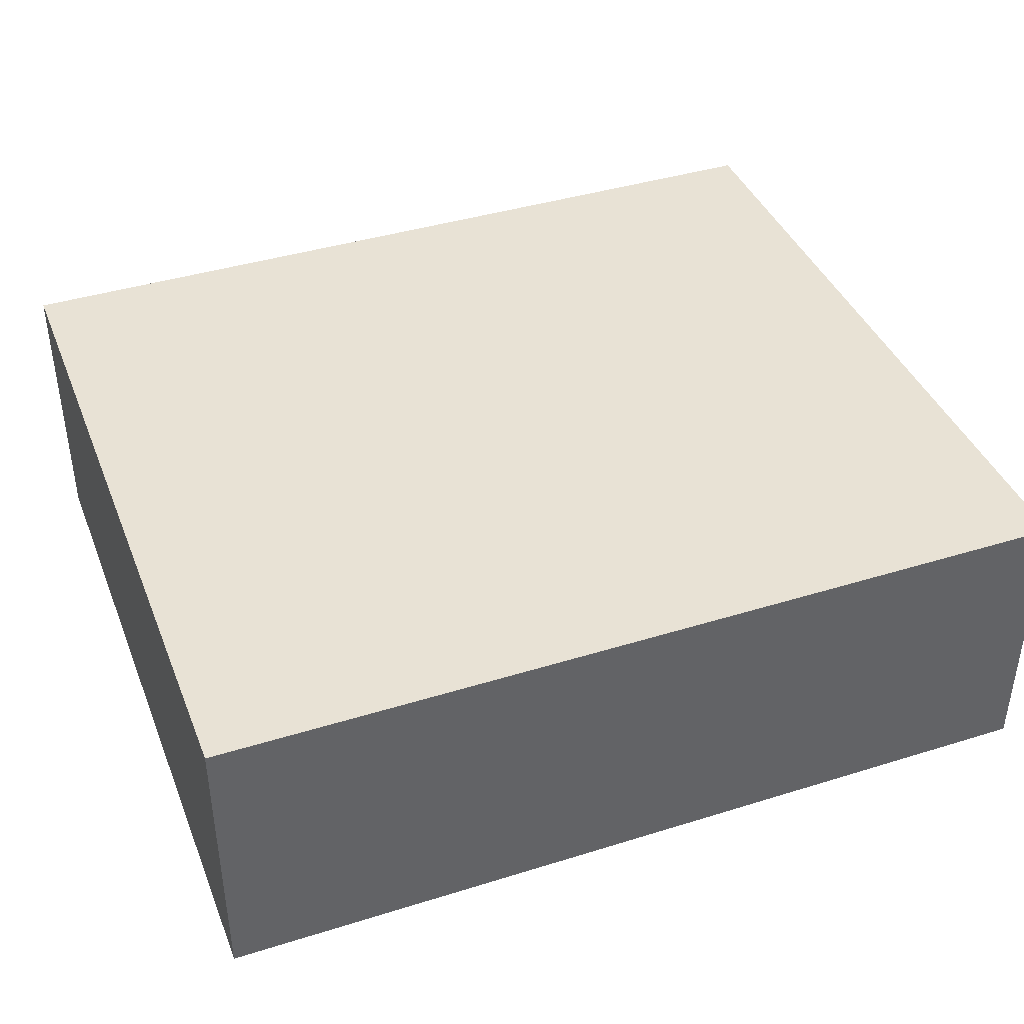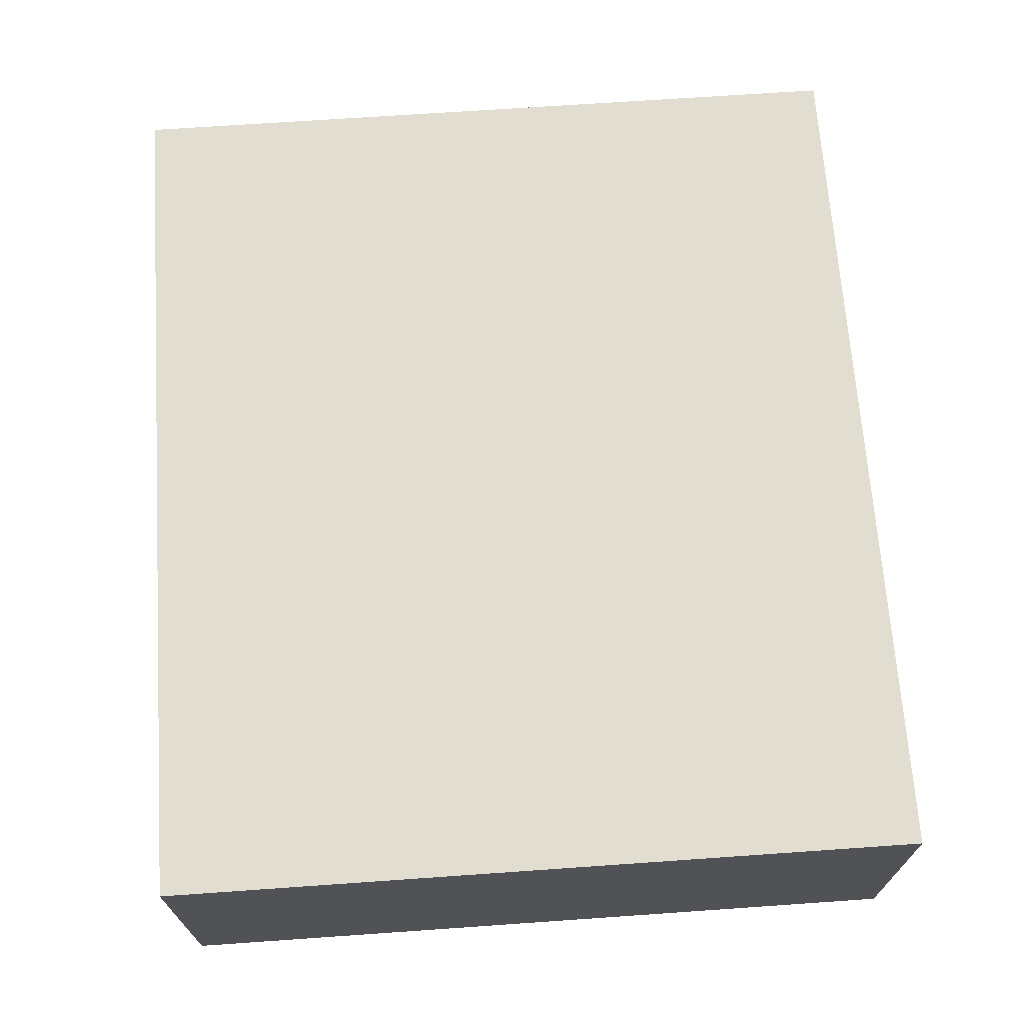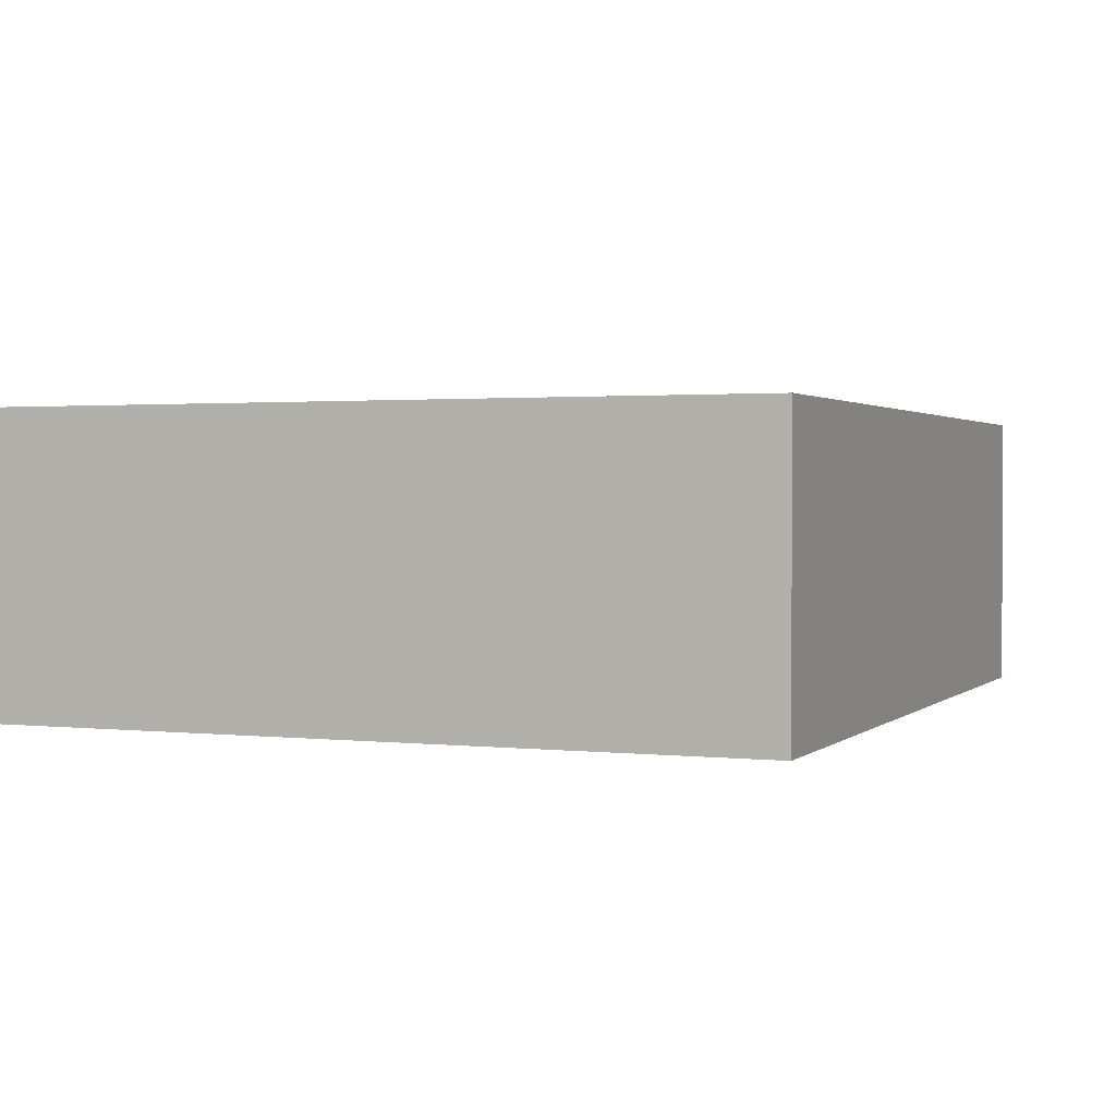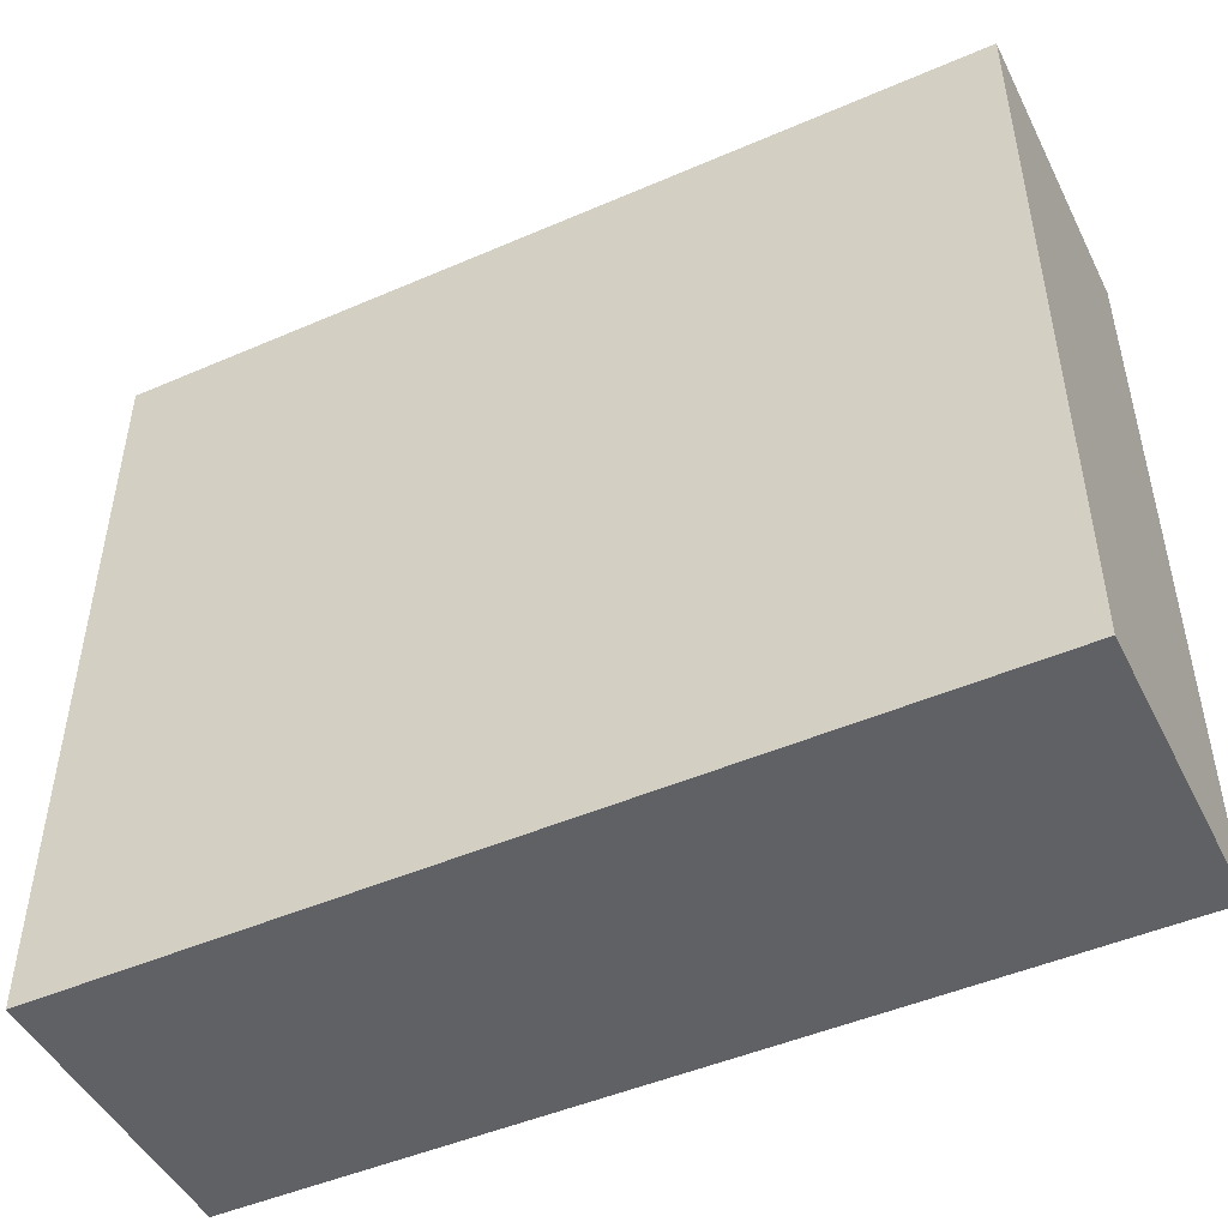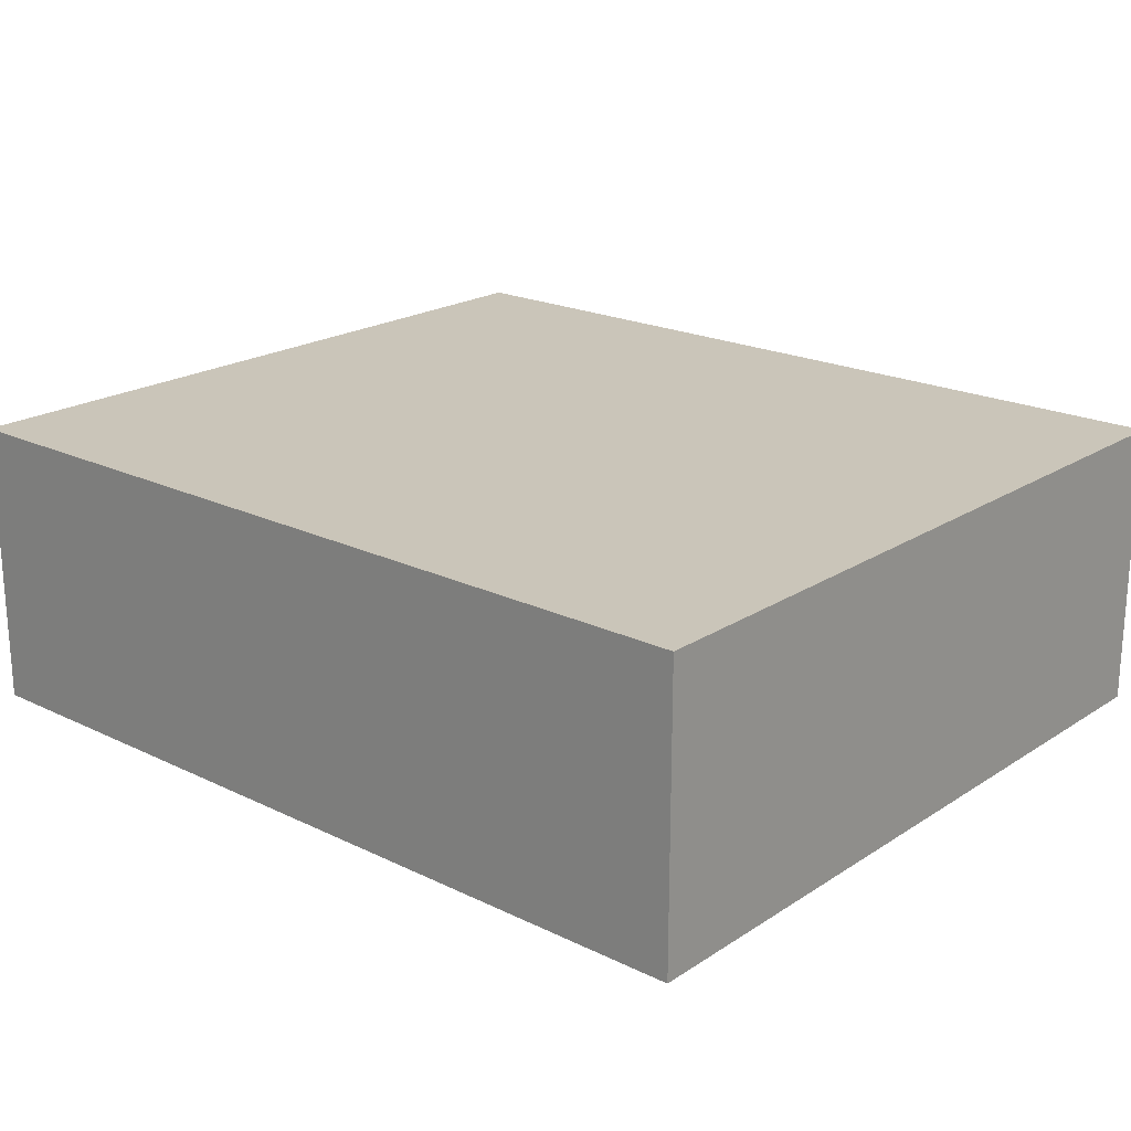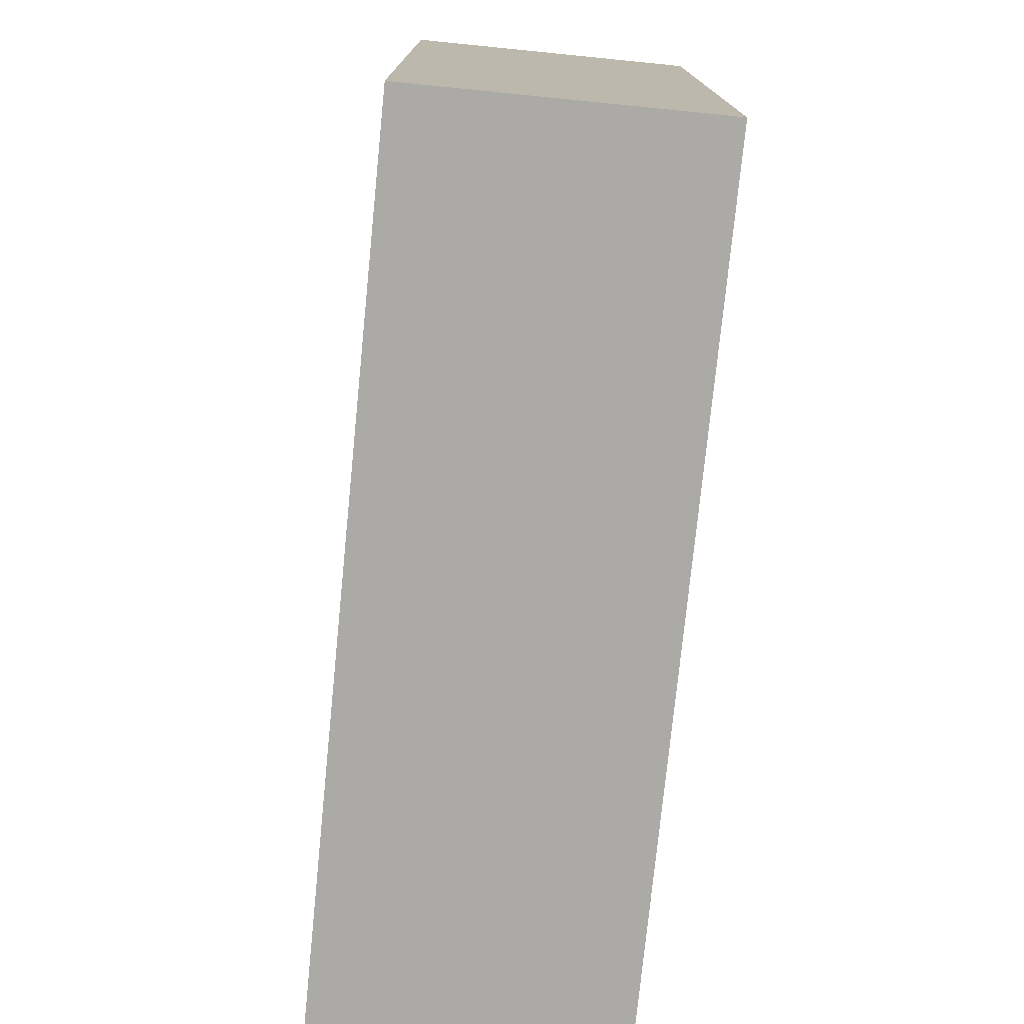
<metadata>
{"format":"obj","ext":"obj","renderer":"f3d","projection":"perspective","resolution":1024,"background":"white","views":[{"elev":40.7,"azim":159.2,"up":"+Z"},{"elev":68.6,"azim":86.0,"up":"+Z"},{"elev":1.6,"azim":112.1,"up":"+Z"},{"elev":-47.9,"azim":25.9,"up":"+Y"},{"elev":20.7,"azim":41.0,"up":"+Z"},{"elev":-75.9,"azim":84.3,"up":"+Y"}]}
</metadata>
<code>
g Mesh1 Model
v 51 44 0
v 0 0 0
v 0 44 0
f 1 2 3
v 51 0 0
f 2 1 4
f 3 2 1
v 0 44 17
f 2 5 3
v 0 0 17
f 5 2 6
f 6 2 5
v 51 0 17
f 2 7 6
f 7 2 4
f 4 2 7
f 4 1 2
f 1 7 4
v 51 44 17
f 7 1 8
f 4 7 1
f 8 1 7
f 1 5 8
f 5 1 3
f 3 1 5
f 8 5 1
f 5 7 8
f 7 5 6
f 6 5 7
f 8 7 5
f 6 7 2
f 3 5 2
g Mesh2 Model
l 3 2
l 1 3
l 4 1
l 2 4
l 2 6
l 6 7
l 5 6
l 8 5
l 7 8
l 4 7
l 1 8
l 3 5

</code>
